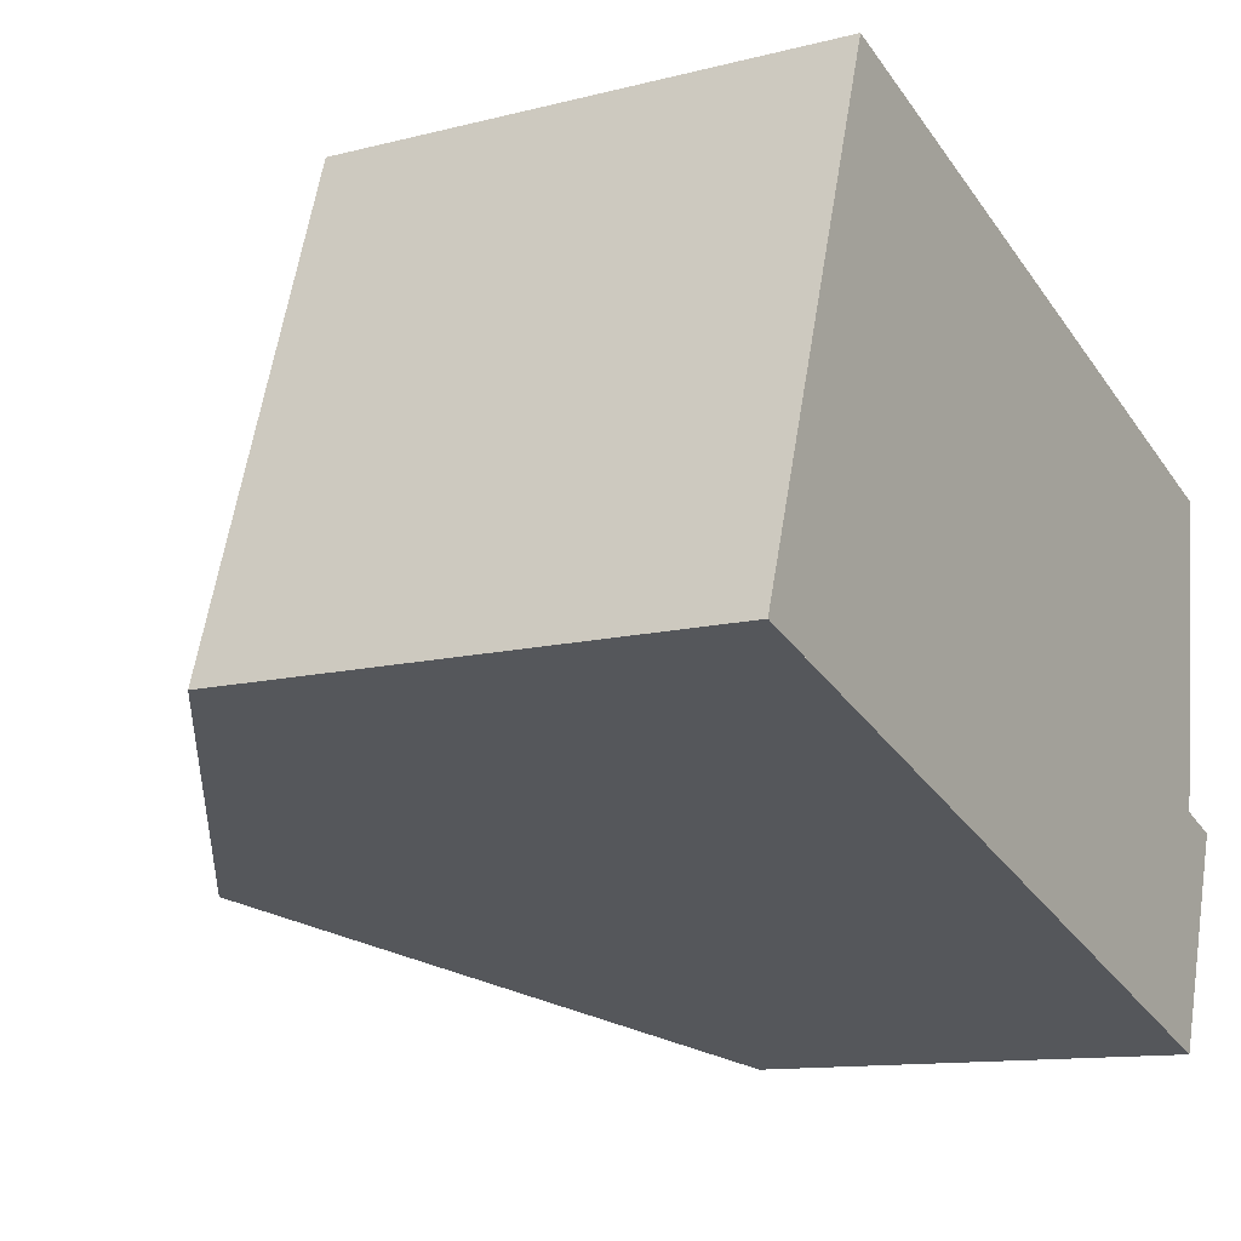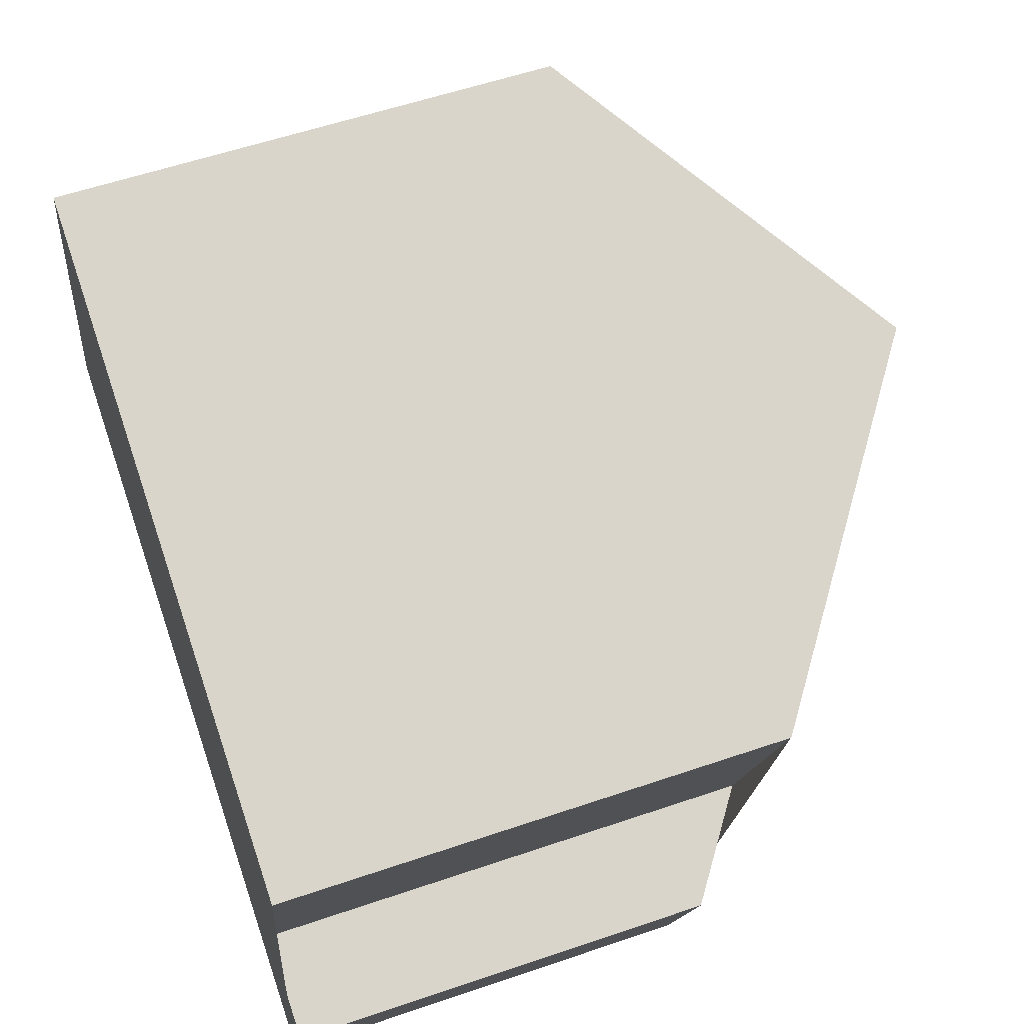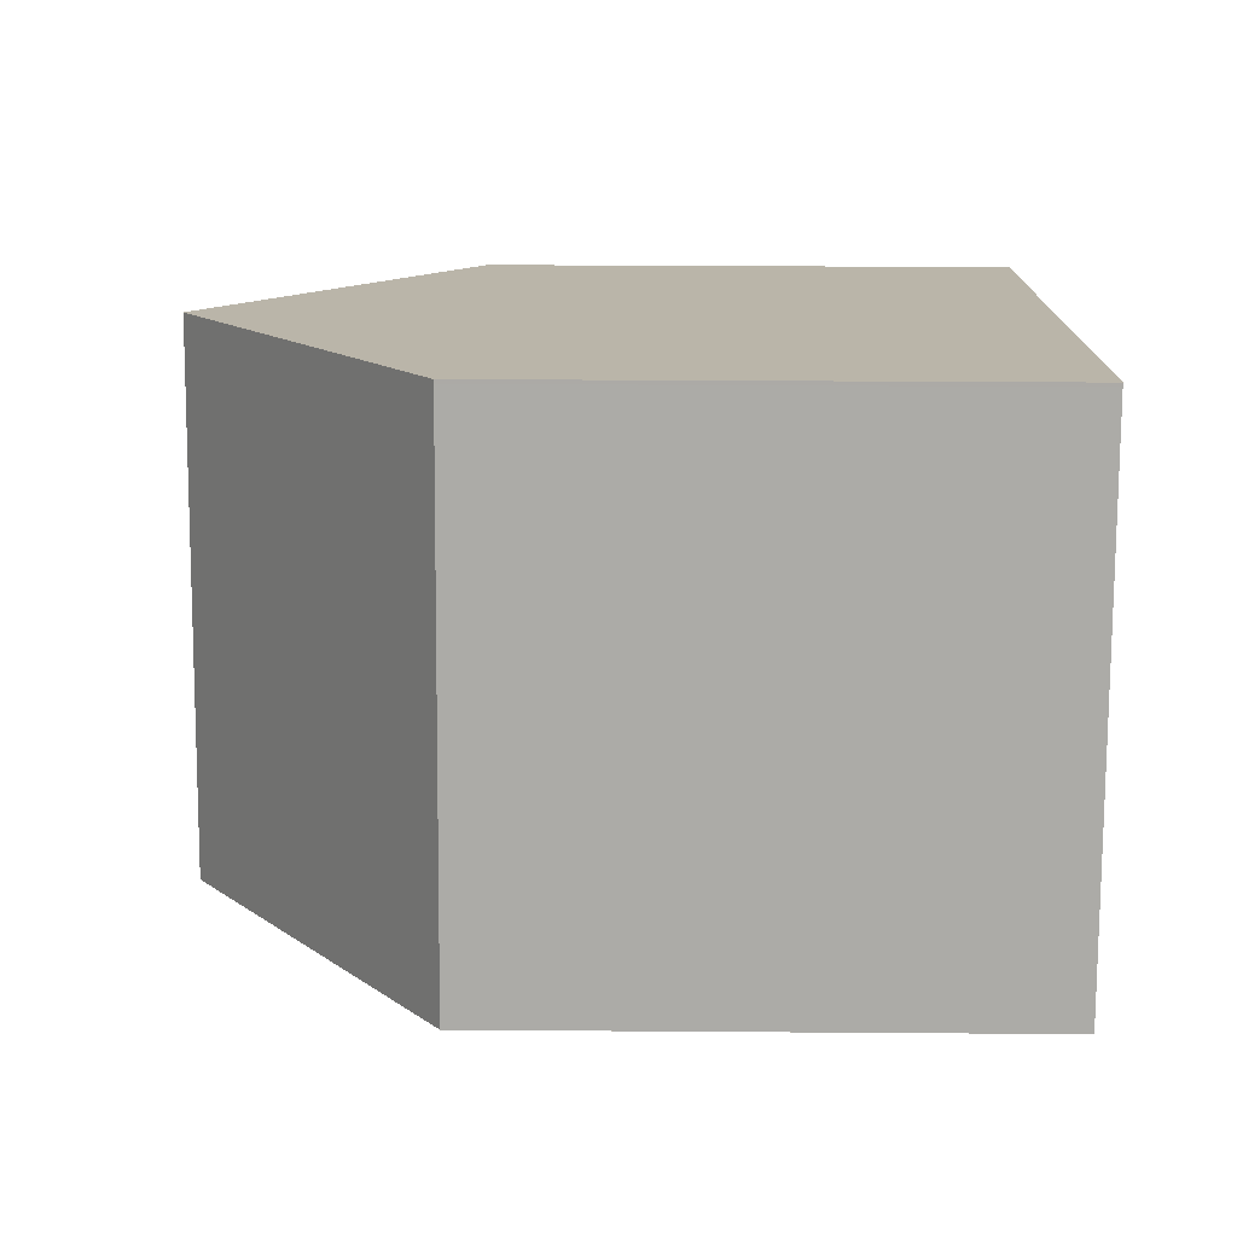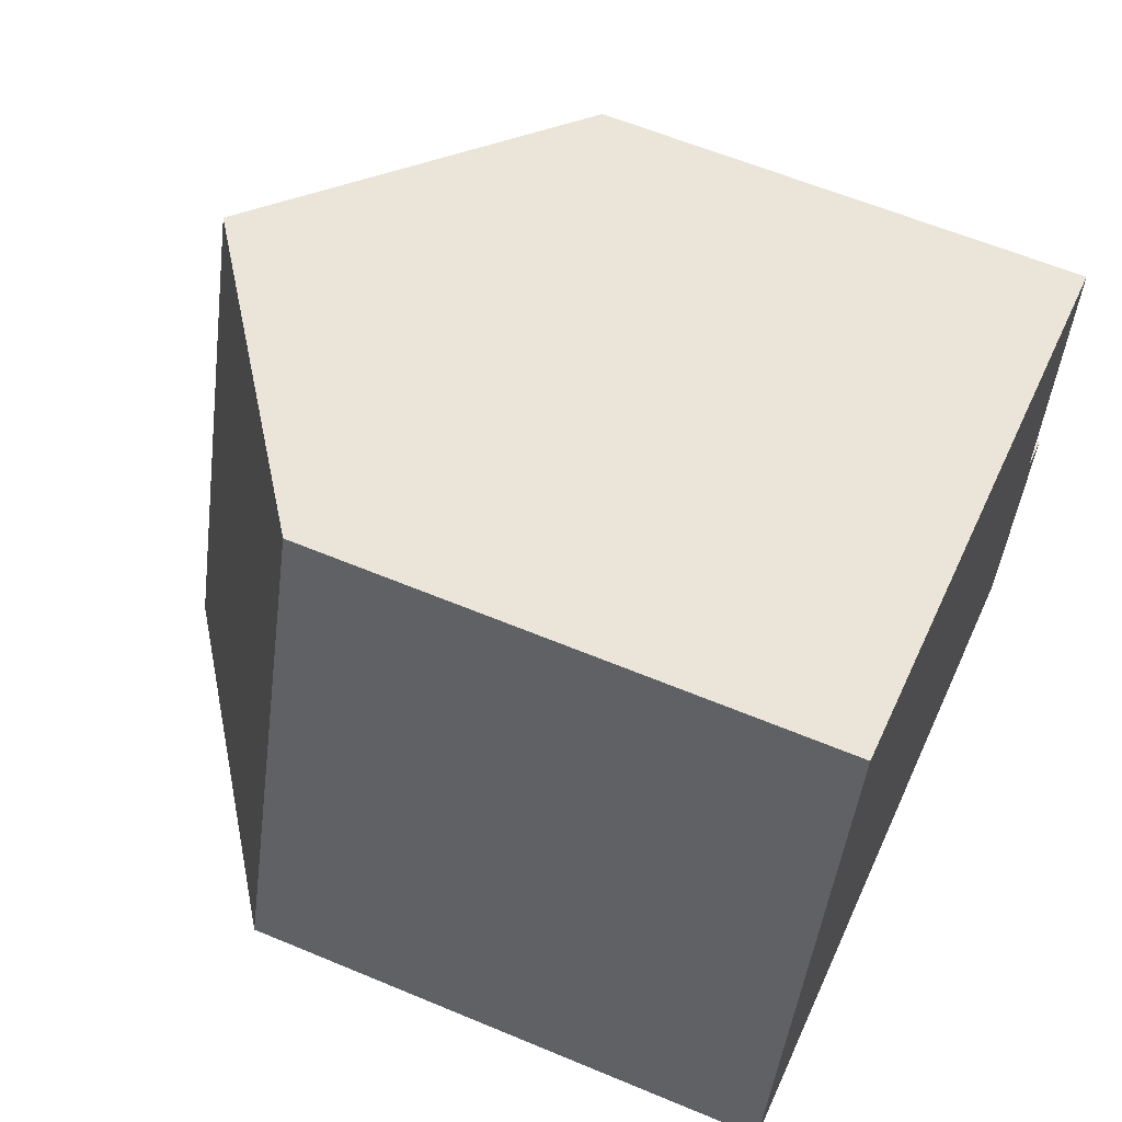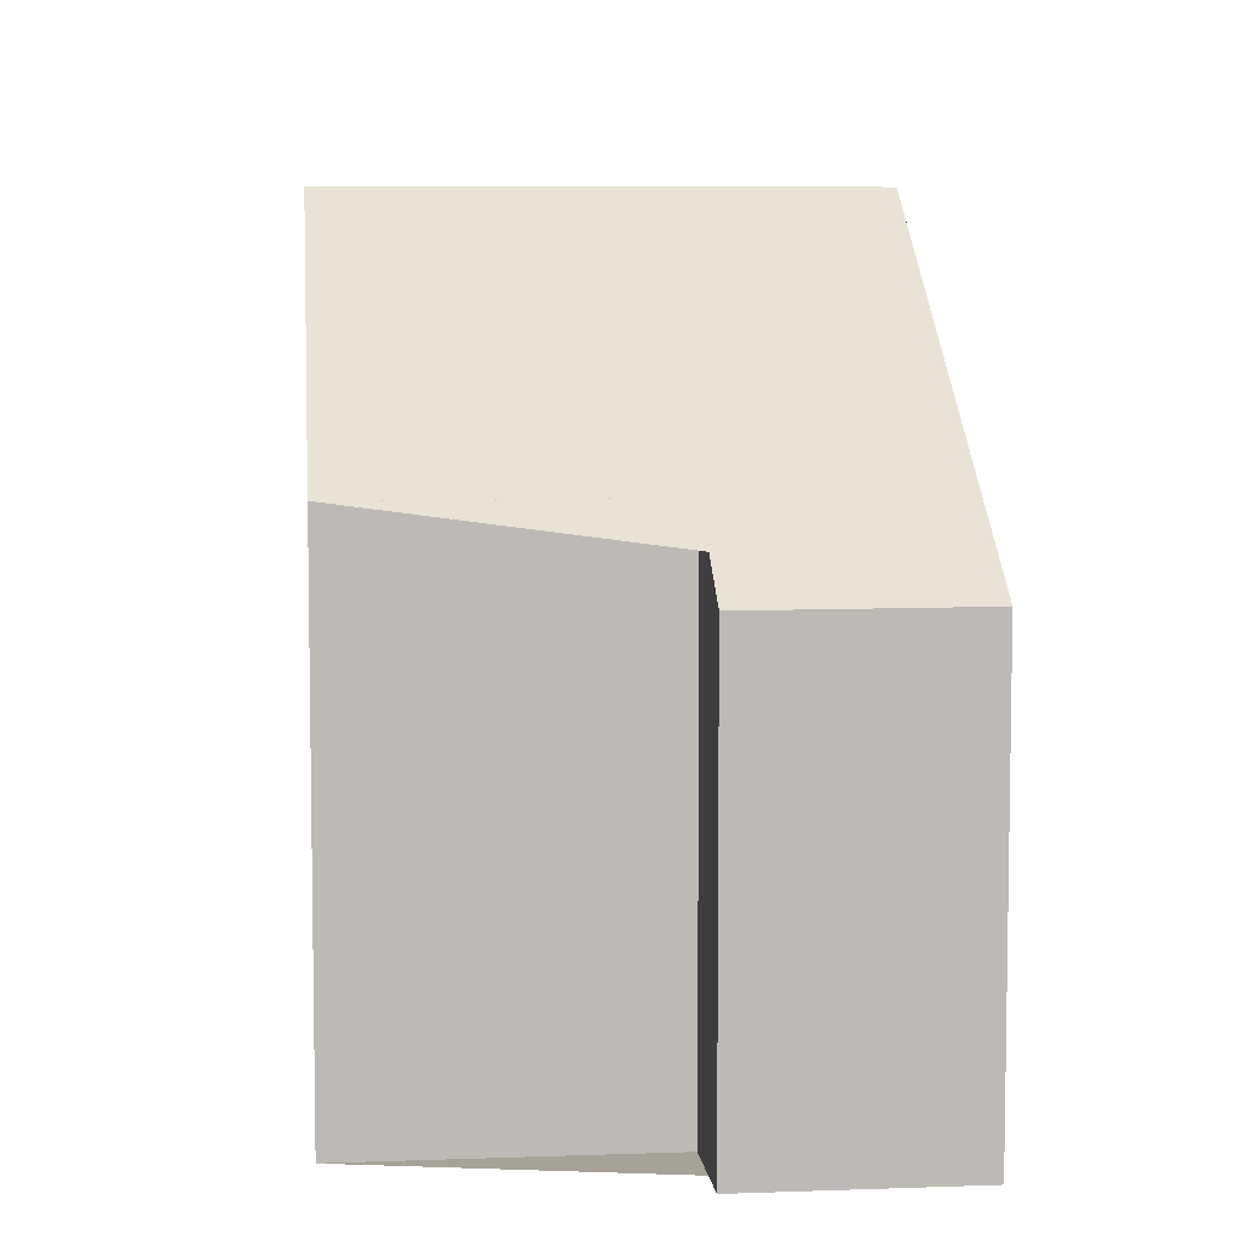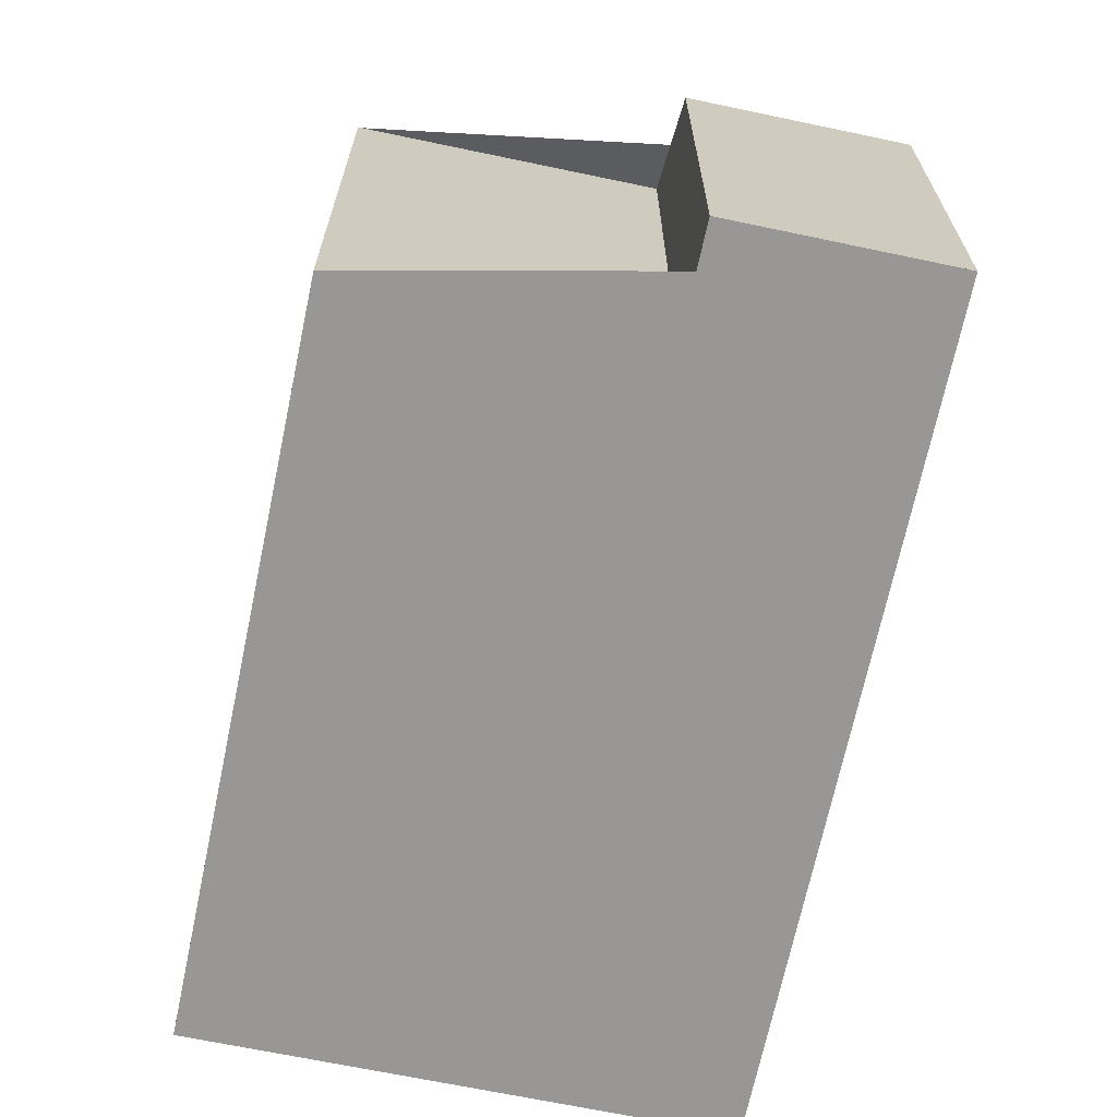
<metadata>
{"format":"obj","ext":"obj","renderer":"f3d","projection":"perspective","resolution":1024,"background":"white","views":[{"elev":-12.0,"azim":121.3,"up":"+Y"},{"elev":57.6,"azim":-109.5,"up":"+Y"},{"elev":31.8,"azim":90.6,"up":"+Y"},{"elev":60.4,"azim":113.2,"up":"+Y"},{"elev":6.6,"azim":-77.7,"up":"+Z"},{"elev":-68.2,"azim":-83.7,"up":"+Z"}]}
</metadata>
<code>
v -1282 -1196 5.592
v -1284 -1191 5.581
v -1291 -1199 4.762
v -1292 -1197 4.754
v -1291 -1196 5.567
v -1292 -1193 5.557
v -1288 -1192 8.217
v -1286 -1198 8.225
v -1286 -1197 8.225
v -1288 -1192 8.217
v -1287 -1196 8.222
v -1286 -1198 8.225
v -1288 -1192 8.217
v -1291 -1197 5.126
v -1291 -1199 5.128
v -1286 -1197 8.225
v -1283 -1196 5.592
v -1291 -1199 4.762
v -1291 -1199 5.128
v -1288 -1192 8.217
v -1284 -1191 5.581
v -1292 -1193 5.557
v -1287 -1196 8.222
v -1283 -1194 5.588
v -1291 -1197 5.126
v -1292 -1197 4.755
v -1283 -1196 5.635
v -1283 -1196 5.635
v -1283 -1194 5.635
v -1284 -1191 5.634
v -1284 -1191 5.634
v -1283 -1196 5.729
v -1283 -1196 5.729
v -1284 -1191 5.719
v -1283 -1194 5.725
v -1284 -1191 5.718
v -1291 -1199 5.057
v -1291 -1199 5.057
v -1291 -1197 5.055
v -1291 -1197 5.055
v -1283 -1196 5.635
v -1282 -1196 5.592
v -1282 -1196 0
v -1283 -1196 0
v -1284 -1191 5.581
v -1284 -1191 5.581
v -1284 -1191 0
v -1284 -1191 -8.882e-16
v -1291 -1199 4.762
v -1291 -1199 4.762
v -1291 -1199 0
v -1291 -1199 0
v -1291 -1197 5.055
v -1292 -1197 4.754
v -1292 -1197 0
v -1291 -1197 0
v -1292 -1193 5.557
v -1291 -1196 5.567
v -1291 -1196 0
v -1292 -1193 0
v -1288 -1192 8.217
v -1292 -1193 5.557
v -1292 -1193 0
v -1288 -1192 0
v -1284 -1191 5.718
v -1288 -1192 8.217
v -1288 -1192 0
v -1284 -1191 0
v -1291 -1199 5.128
v -1286 -1198 8.225
v -1286 -1198 0
v -1291 -1199 0
v -1291 -1196 5.567
v -1291 -1197 5.126
v -1291 -1197 0
v -1291 -1196 0
v -1291 -1199 5.057
v -1291 -1199 5.128
v -1291 -1199 0
v -1291 -1199 0
v -1282 -1196 5.592
v -1283 -1196 5.592
v -1283 -1196 8.882e-16
v -1282 -1196 0
v -1292 -1197 4.755
v -1291 -1199 4.762
v -1291 -1199 0
v -1292 -1197 0
v -1283 -1194 5.588
v -1284 -1191 5.581
v -1284 -1191 -8.882e-16
v -1283 -1194 0
v -1292 -1193 5.557
v -1292 -1193 5.557
v -1292 -1193 0
v -1292 -1193 0
v -1283 -1196 5.592
v -1283 -1194 5.588
v -1283 -1194 0
v -1283 -1196 8.882e-16
v -1292 -1197 4.754
v -1292 -1197 4.755
v -1292 -1197 0
v -1292 -1197 0
v -1283 -1196 5.729
v -1283 -1196 5.635
v -1283 -1196 0
v -1283 -1196 0
v -1284 -1191 5.581
v -1284 -1191 5.634
v -1284 -1191 8.882e-16
v -1284 -1191 0
v -1286 -1198 8.225
v -1283 -1196 5.729
v -1283 -1196 0
v -1286 -1198 0
v -1284 -1191 5.634
v -1284 -1191 5.718
v -1284 -1191 0
v -1284 -1191 8.882e-16
v -1291 -1199 4.762
v -1291 -1199 5.057
v -1291 -1199 0
v -1291 -1199 0
v -1291 -1197 5.126
v -1291 -1197 5.055
v -1291 -1197 0
v -1291 -1197 0
v -1282 -1196 0
v -1291 -1199 0
v -1292 -1197 0
v -1291 -1196 0
v -1292 -1193 0
v -1284 -1191 0
f 28 17 1 27
f 38 3 18 37
f 16 12 15 19
f 30 21 24 29
f 40 26 4 39
f 25 14 5 22 20 23
f 31 2 21 30
f 22 6 13 20
f 29 24 17 28
f 37 18 26 40
f 23 16 19 25
f 33 8 9 32
f 35 11 10 34
f 34 10 7 36
f 32 9 11 35
f 32 28 27 33
f 34 30 29 35
f 36 31 30 34
f 35 29 28 32
f 37 19 15 38
f 39 14 25 40
f 40 25 19 37
f 42 43 44 41
f 46 47 48 45
f 50 51 52 49
f 54 55 56 53
f 58 59 60 57
f 62 63 64 61
f 66 67 68 65
f 70 71 72 69
f 74 75 76 73
f 78 79 80 77
f 82 83 84 81
f 86 87 88 85
f 90 91 92 89
f 94 95 96 93
f 98 99 100 97
f 102 103 104 101
f 106 107 108 105
f 110 111 112 109
f 114 115 116 113
f 118 119 120 117
f 122 123 124 121
f 126 127 128 125
f 130 131 132 133 134 129

</code>
